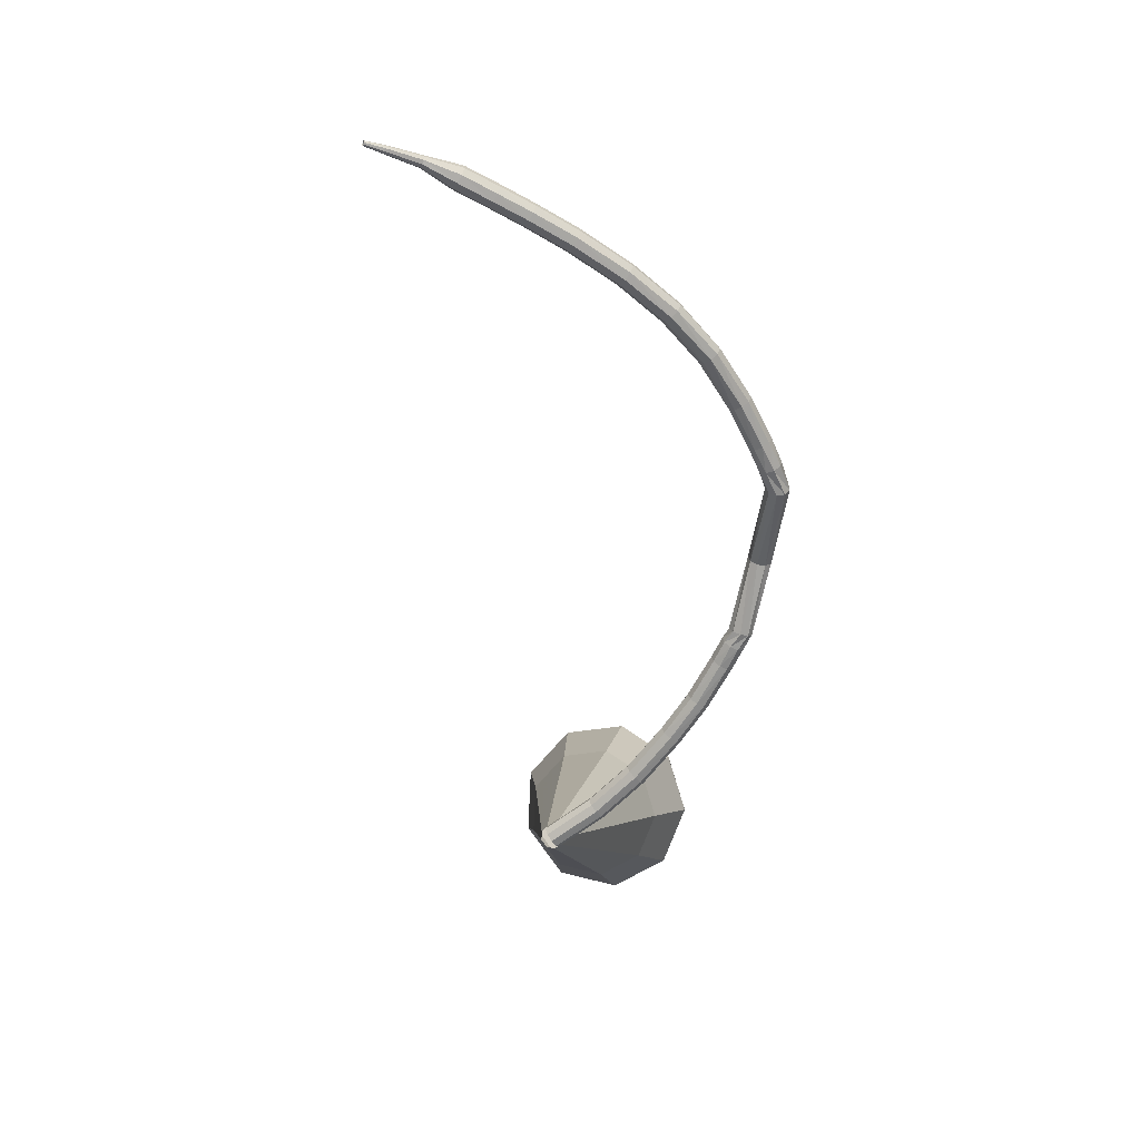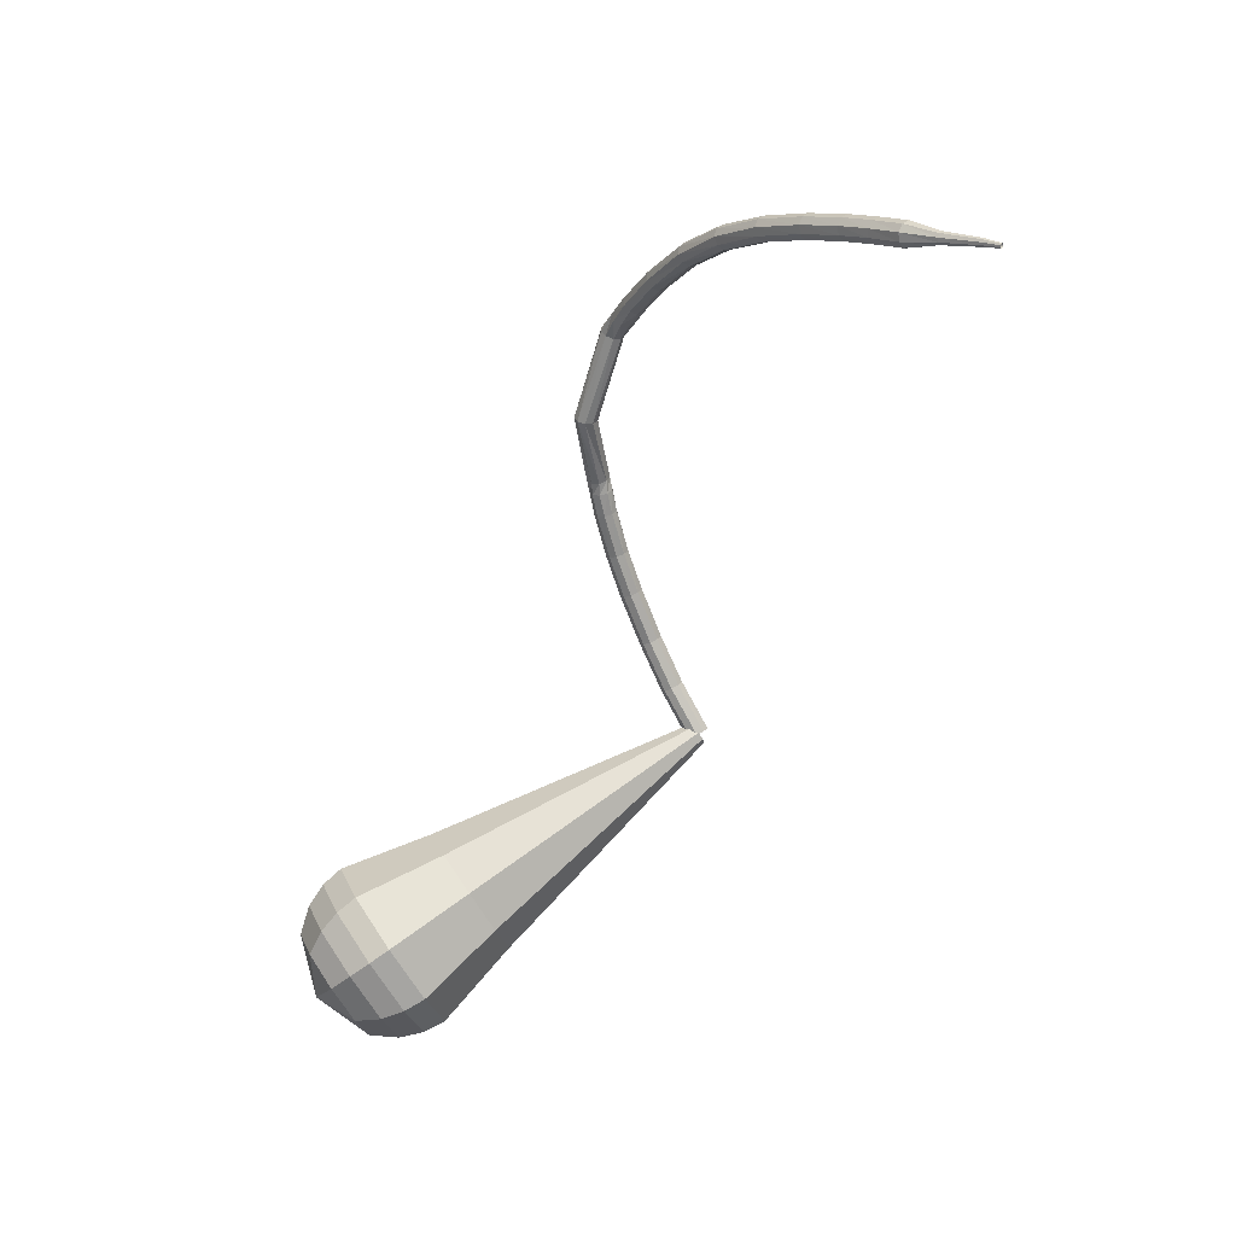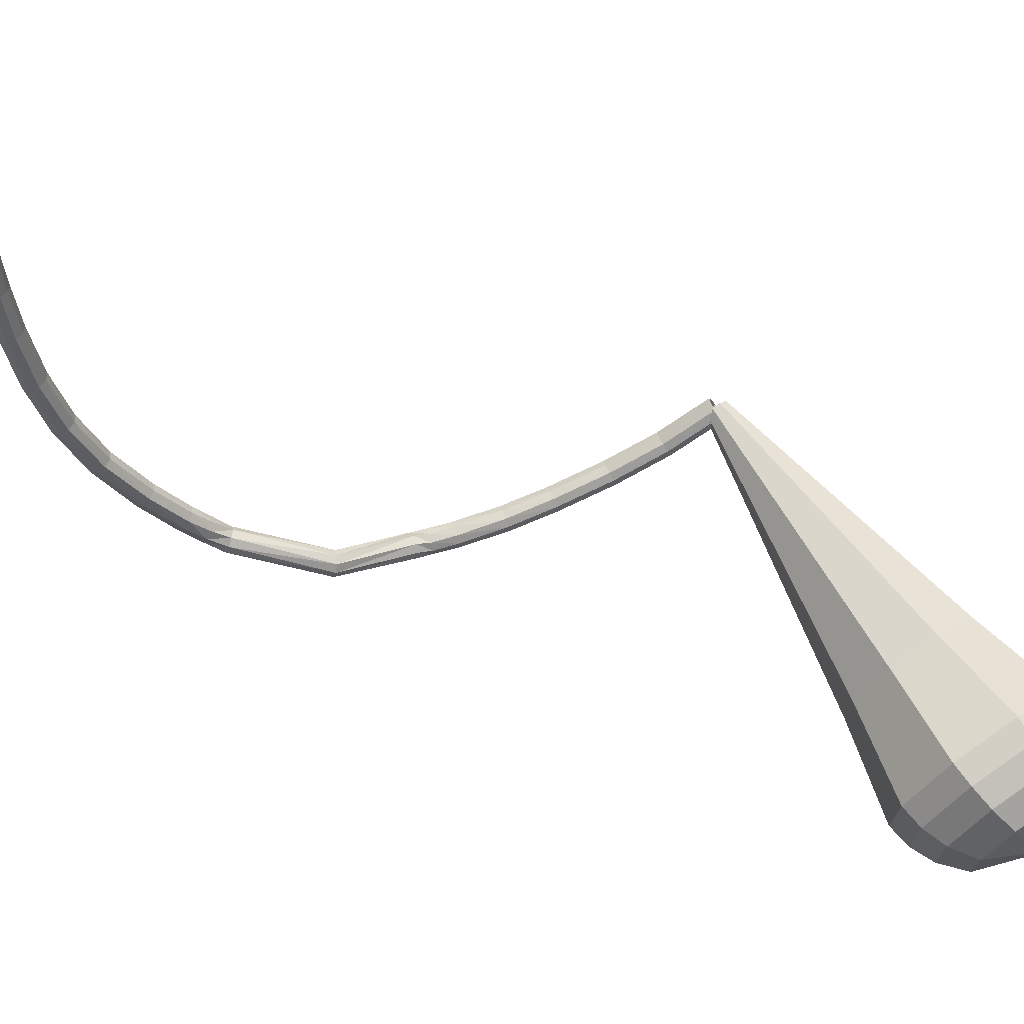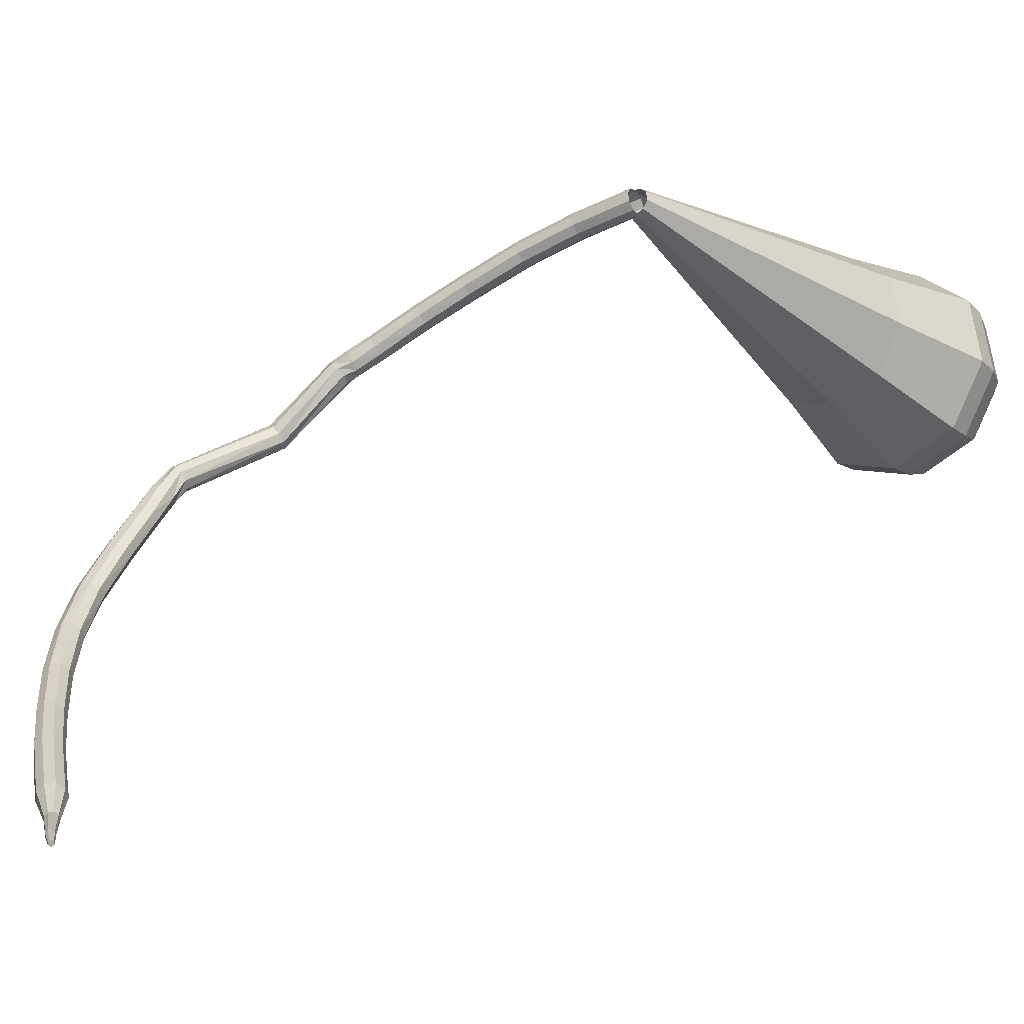
<metadata>
{"format":"obj","ext":"obj","renderer":"f3d","projection":"perspective","resolution":1024,"background":"white","views":[{"elev":15.9,"azim":-133.5,"up":"+Z"},{"elev":52.3,"azim":96.4,"up":"+Z"},{"elev":4.0,"azim":55.7,"up":"+Y"},{"elev":71.6,"azim":35.0,"up":"+Y"}]}
</metadata>
<code>
g tube1
v 105.8 100.1 103.1
v 105.6 99.64 102.6
v 105.9 99.07 102.3
v 106.4 98.63 102.4
v 106.9 98.51 102.9
v 107.2 98.79 103.4
v 107.2 99.32 103.8
v 106.8 99.86 103.9
v 106.2 100.2 103.7
v 105.8 100.1 103.1
v 103 97.52 105.9
v 102.9 97.07 105.4
v 103.1 96.48 105.1
v 103.6 96.03 105.2
v 104.2 95.93 105.6
v 104.5 96.23 106.2
v 104.4 96.78 106.6
v 104 97.33 106.6
v 103.5 97.62 106.4
v 103 97.52 105.9
v 100.5 95.35 109.1
v 100.3 94.86 108.6
v 100.5 94.25 108.4
v 101.1 93.8 108.5
v 101.6 93.73 108.8
v 102 94.06 109.3
v 102 94.65 109.7
v 101.6 95.21 109.7
v 101.1 95.49 109.5
v 100.5 95.35 109.1
v 98.38 93.43 112.7
v 98.14 92.91 112.3
v 98.32 92.29 112.1
v 98.83 91.84 112.2
v 99.44 91.78 112.5
v 99.85 92.13 112.9
v 99.88 92.74 113.2
v 99.51 93.31 113.3
v 98.92 93.58 113.1
v 98.38 93.43 112.7
v 96.71 92.05 115.8
v 96.43 91.53 115.5
v 96.57 90.88 115.3
v 97.07 90.42 115.4
v 97.69 90.35 115.6
v 98.14 90.7 116
v 98.22 91.32 116.3
v 97.88 91.91 116.3
v 97.28 92.2 116.2
v 96.71 92.05 115.8
v 95.22 90.94 119.2
v 94.89 90.43 118.9
v 94.97 89.77 118.7
v 95.44 89.27 118.8
v 96.06 89.16 119
v 96.56 89.5 119.4
v 96.69 90.12 119.6
v 96.4 90.74 119.7
v 95.82 91.06 119.5
v 95.22 90.94 119.2
v 94.46 90.52 121
v 94.09 90.03 120.7
v 94.13 89.36 120.5
v 94.57 88.84 120.5
v 95.19 88.69 120.8
v 95.71 89 121.1
v 95.88 89.62 121.4
v 95.63 90.25 121.4
v 95.07 90.61 121.3
v 94.46 90.52 121
v 93.79 90.07 122.1
v 93.5 89.48 121.9
v 93.66 88.82 121.8
v 94.21 88.4 121.8
v 94.87 88.43 122
v 95.36 88.87 122.2
v 95.43 89.54 122.3
v 95.05 90.11 122.3
v 94.41 90.32 122.3
v 93.79 90.07 122.1
v 93.64 89.25 128.2
v 93 89.12 128
v 92.58 88.59 127.9
v 92.58 87.9 127.9
v 92.99 87.39 128.1
v 93.63 87.28 128.3
v 94.2 87.63 128.5
v 94.42 88.27 128.5
v 94.2 88.91 128.4
v 93.64 89.25 128.2
v 90.84 90.83 135.1
v 90.25 91.02 134.8
v 89.63 90.77 134.7
v 89.28 90.19 134.7
v 89.36 89.55 134.9
v 89.83 89.15 135.2
v 90.47 89.18 135.5
v 90.99 89.63 135.5
v 91.14 90.28 135.4
v 90.84 90.83 135.1
v 91.23 90.8 137
v 91.1 91.42 136.7
v 90.57 91.82 136.5
v 89.89 91.83 136.6
v 89.38 91.44 136.8
v 89.27 90.84 137.1
v 89.62 90.3 137.4
v 90.27 90.07 137.4
v 90.9 90.27 137.3
v 91.23 90.8 137
v 91.48 91.61 139
v 91.42 92.22 138.7
v 90.95 92.69 138.5
v 90.27 92.79 138.5
v 89.72 92.48 138.8
v 89.54 91.9 139.1
v 89.82 91.33 139.4
v 90.43 91.03 139.4
v 91.08 91.14 139.3
v 91.48 91.61 139
v 92.05 93.38 142.4
v 92.01 93.97 142
v 91.55 94.44 141.8
v 90.88 94.58 141.9
v 90.32 94.3 142.2
v 90.13 93.76 142.5
v 90.39 93.19 142.8
v 90.99 92.87 142.9
v 91.65 92.95 142.7
v 92.05 93.38 142.4
v 92.96 95.8 146.3
v 92.96 96.35 145.9
v 92.53 96.84 145.7
v 91.87 97.03 145.7
v 91.3 96.84 146
v 91.08 96.35 146.5
v 91.32 95.8 146.8
v 91.89 95.43 146.9
v 92.54 95.44 146.7
v 92.96 95.8 146.3
v 94.36 98.5 149.7
v 94.38 99.01 149.2
v 93.99 99.51 149
v 93.36 99.77 149.1
v 92.8 99.67 149.4
v 92.56 99.26 149.9
v 92.76 98.73 150.3
v 93.31 98.33 150.4
v 93.94 98.24 150.2
v 94.36 98.5 149.7
v 96.23 101.5 152.7
v 96.25 101.9 152.2
v 95.87 102.4 151.9
v 95.26 102.8 152
v 94.72 102.7 152.4
v 94.5 102.4 153
v 94.69 101.9 153.4
v 95.22 101.5 153.5
v 95.83 101.3 153.2
v 96.23 101.5 152.7
v 98.43 104.7 155.3
v 98.43 105.1 154.8
v 98.04 105.6 154.5
v 97.45 105.9 154.6
v 96.93 106 155
v 96.72 105.7 155.6
v 96.93 105.2 156.1
v 97.45 104.7 156.2
v 98.04 104.6 155.9
v 98.43 104.7 155.3
v 100.3 107.4 157.3
v 100.3 107.8 156.7
v 99.92 108.3 156.4
v 99.34 108.7 156.5
v 98.83 108.7 157
v 98.63 108.4 157.6
v 98.84 108 158
v 99.35 107.5 158.1
v 99.94 107.3 157.8
v 100.3 107.4 157.3
v 101.8 109.5 158.7
v 101.8 109.9 158.1
v 101.5 110.4 157.8
v 100.9 110.7 157.9
v 100.4 110.8 158.4
v 100.2 110.6 159
v 100.4 110.1 159.5
v 100.9 109.6 159.6
v 101.5 109.4 159.3
v 101.8 109.5 158.7
v 103.5 111.6 160.1
v 103.4 112 159.5
v 103 112.5 159.2
v 102.5 112.8 159.3
v 102 112.9 159.8
v 101.8 112.6 160.4
v 102 112.2 160.9
v 102.5 111.7 161
v 103.1 111.5 160.7
v 103.5 111.6 160.1
v 104.5 114.2 161.3
v 104.5 114.4 161
v 104.2 114.6 160.9
v 103.9 114.7 160.9
v 103.7 114.8 161.2
v 103.6 114.6 161.5
v 103.8 114.5 161.7
v 104.1 114.3 161.8
v 104.4 114.2 161.6
v 104.5 114.2 161.3
v 105.5 117 162.3
v 105.5 117.1 162.1
v 105.3 117.2 162
v 105.1 117.3 162
v 105 117.3 162.2
v 104.9 117.2 162.4
v 105 117.1 162.6
v 105.2 117 162.6
v 105.4 117 162.5
v 105.5 117 162.3
v 106.1 118.4 162.8
v 106.1 118.4 162.7
v 106 118.5 162.6
v 105.8 118.5 162.6
v 105.8 118.6 162.7
v 105.7 118.5 162.9
v 105.8 118.5 163
v 105.9 118.4 163
v 106 118.4 162.9
v 106.1 118.4 162.8
f 1 2 12
f 12 11 1
f 2 3 13
f 13 12 2
f 3 4 14
f 14 13 3
f 4 5 15
f 15 14 4
f 5 6 16
f 16 15 5
f 6 7 17
f 17 16 6
f 7 8 18
f 18 17 7
f 8 9 19
f 19 18 8
f 9 10 20
f 20 19 9
f 11 12 22
f 22 21 11
f 12 13 23
f 23 22 12
f 13 14 24
f 24 23 13
f 14 15 25
f 25 24 14
f 15 16 26
f 26 25 15
f 16 17 27
f 27 26 16
f 17 18 28
f 28 27 17
f 18 19 29
f 29 28 18
f 19 20 30
f 30 29 19
f 21 22 32
f 32 31 21
f 22 23 33
f 33 32 22
f 23 24 34
f 34 33 23
f 24 25 35
f 35 34 24
f 25 26 36
f 36 35 25
f 26 27 37
f 37 36 26
f 27 28 38
f 38 37 27
f 28 29 39
f 39 38 28
f 29 30 40
f 40 39 29
f 31 32 42
f 42 41 31
f 32 33 43
f 43 42 32
f 33 34 44
f 44 43 33
f 34 35 45
f 45 44 34
f 35 36 46
f 46 45 35
f 36 37 47
f 47 46 36
f 37 38 48
f 48 47 37
f 38 39 49
f 49 48 38
f 39 40 50
f 50 49 39
f 41 42 52
f 52 51 41
f 42 43 53
f 53 52 42
f 43 44 54
f 54 53 43
f 44 45 55
f 55 54 44
f 45 46 56
f 56 55 45
f 46 47 57
f 57 56 46
f 47 48 58
f 58 57 47
f 48 49 59
f 59 58 48
f 49 50 60
f 60 59 49
f 51 52 62
f 62 61 51
f 52 53 63
f 63 62 52
f 53 54 64
f 64 63 53
f 54 55 65
f 65 64 54
f 55 56 66
f 66 65 55
f 56 57 67
f 67 66 56
f 57 58 68
f 68 67 57
f 58 59 69
f 69 68 58
f 59 60 70
f 70 69 59
f 61 62 72
f 72 71 61
f 62 63 73
f 73 72 62
f 63 64 74
f 74 73 63
f 64 65 75
f 75 74 64
f 65 66 76
f 76 75 65
f 66 67 77
f 77 76 66
f 67 68 78
f 78 77 67
f 68 69 79
f 79 78 68
f 69 70 80
f 80 79 69
f 71 72 82
f 82 81 71
f 72 73 83
f 83 82 72
f 73 74 84
f 84 83 73
f 74 75 85
f 85 84 74
f 75 76 86
f 86 85 75
f 76 77 87
f 87 86 76
f 77 78 88
f 88 87 77
f 78 79 89
f 89 88 78
f 79 80 90
f 90 89 79
f 81 82 92
f 92 91 81
f 82 83 93
f 93 92 82
f 83 84 94
f 94 93 83
f 84 85 95
f 95 94 84
f 85 86 96
f 96 95 85
f 86 87 97
f 97 96 86
f 87 88 98
f 98 97 87
f 88 89 99
f 99 98 88
f 89 90 100
f 100 99 89
f 91 92 102
f 102 101 91
f 92 93 103
f 103 102 92
f 93 94 104
f 104 103 93
f 94 95 105
f 105 104 94
f 95 96 106
f 106 105 95
f 96 97 107
f 107 106 96
f 97 98 108
f 108 107 97
f 98 99 109
f 109 108 98
f 99 100 110
f 110 109 99
f 101 102 112
f 112 111 101
f 102 103 113
f 113 112 102
f 103 104 114
f 114 113 103
f 104 105 115
f 115 114 104
f 105 106 116
f 116 115 105
f 106 107 117
f 117 116 106
f 107 108 118
f 118 117 107
f 108 109 119
f 119 118 108
f 109 110 120
f 120 119 109
f 111 112 122
f 122 121 111
f 112 113 123
f 123 122 112
f 113 114 124
f 124 123 113
f 114 115 125
f 125 124 114
f 115 116 126
f 126 125 115
f 116 117 127
f 127 126 116
f 117 118 128
f 128 127 117
f 118 119 129
f 129 128 118
f 119 120 130
f 130 129 119
f 121 122 132
f 132 131 121
f 122 123 133
f 133 132 122
f 123 124 134
f 134 133 123
f 124 125 135
f 135 134 124
f 125 126 136
f 136 135 125
f 126 127 137
f 137 136 126
f 127 128 138
f 138 137 127
f 128 129 139
f 139 138 128
f 129 130 140
f 140 139 129
f 131 132 142
f 142 141 131
f 132 133 143
f 143 142 132
f 133 134 144
f 144 143 133
f 134 135 145
f 145 144 134
f 135 136 146
f 146 145 135
f 136 137 147
f 147 146 136
f 137 138 148
f 148 147 137
f 138 139 149
f 149 148 138
f 139 140 150
f 150 149 139
f 141 142 152
f 152 151 141
f 142 143 153
f 153 152 142
f 143 144 154
f 154 153 143
f 144 145 155
f 155 154 144
f 145 146 156
f 156 155 145
f 146 147 157
f 157 156 146
f 147 148 158
f 158 157 147
f 148 149 159
f 159 158 148
f 149 150 160
f 160 159 149
f 151 152 162
f 162 161 151
f 152 153 163
f 163 162 152
f 153 154 164
f 164 163 153
f 154 155 165
f 165 164 154
f 155 156 166
f 166 165 155
f 156 157 167
f 167 166 156
f 157 158 168
f 168 167 157
f 158 159 169
f 169 168 158
f 159 160 170
f 170 169 159
f 161 162 172
f 172 171 161
f 162 163 173
f 173 172 162
f 163 164 174
f 174 173 163
f 164 165 175
f 175 174 164
f 165 166 176
f 176 175 165
f 166 167 177
f 177 176 166
f 167 168 178
f 178 177 167
f 168 169 179
f 179 178 168
f 169 170 180
f 180 179 169
f 171 172 182
f 182 181 171
f 172 173 183
f 183 182 172
f 173 174 184
f 184 183 173
f 174 175 185
f 185 184 174
f 175 176 186
f 186 185 175
f 176 177 187
f 187 186 176
f 177 178 188
f 188 187 177
f 178 179 189
f 189 188 178
f 179 180 190
f 190 189 179
f 181 182 192
f 192 191 181
f 182 183 193
f 193 192 182
f 183 184 194
f 194 193 183
f 184 185 195
f 195 194 184
f 185 186 196
f 196 195 185
f 186 187 197
f 197 196 186
f 187 188 198
f 198 197 187
f 188 189 199
f 199 198 188
f 189 190 200
f 200 199 189
f 191 192 202
f 202 201 191
f 192 193 203
f 203 202 192
f 193 194 204
f 204 203 193
f 194 195 205
f 205 204 194
f 195 196 206
f 206 205 195
f 196 197 207
f 207 206 196
f 197 198 208
f 208 207 197
f 198 199 209
f 209 208 198
f 199 200 210
f 210 209 199
f 201 202 212
f 212 211 201
f 202 203 213
f 213 212 202
f 203 204 214
f 214 213 203
f 204 205 215
f 215 214 204
f 205 206 216
f 216 215 205
f 206 207 217
f 217 216 206
f 207 208 218
f 218 217 207
f 208 209 219
f 219 218 208
f 209 210 220
f 220 219 209
f 211 212 222
f 222 221 211
f 212 213 223
f 223 222 212
f 213 214 224
f 224 223 213
f 214 215 225
f 225 224 214
f 215 216 226
f 226 225 215
f 216 217 227
f 227 226 216
f 217 218 228
f 228 227 217
f 218 219 229
f 229 228 218
f 219 220 230
f 230 229 219
v 105.7 98.73 103.1
v 105.7 99.02 102.5
v 106.1 99.46 102.2
v 106.7 99.84 102.3
v 107.1 99.99 102.8
v 107.3 99.83 103.5
v 107 99.45 104
v 106.5 99.01 104.1
v 105.9 98.73 103.8
v 105.7 98.73 103.1
v 115.6 77.46 96.29
v 116 79.19 92.6
v 118.5 81.81 90.63
v 121.8 84.1 91.31
v 124.5 84.98 94.33
v 125.2 84.05 98.26
v 123.6 81.73 101.3
v 120.5 79.12 101.9
v 117.4 77.43 99.98
v 115.6 77.46 96.29
v 116.3 75.63 95.72
v 116.8 77.51 91.72
v 119.5 80.34 89.59
v 123.1 82.82 90.33
v 126 83.78 93.59
v 126.8 82.77 97.85
v 125.1 80.26 101.1
v 121.7 77.43 101.8
v 118.3 75.6 99.72
v 116.3 75.63 95.72
v 117.1 73.81 95.15
v 117.6 75.82 90.83
v 120.5 78.88 88.54
v 124.4 81.55 89.34
v 127.5 82.58 92.85
v 128.3 81.49 97.44
v 126.5 78.79 101
v 122.9 75.74 101.7
v 119.2 73.77 99.46
v 117.1 73.81 95.15
v 117.9 71.98 94.57
v 118.4 74.14 89.95
v 121.5 77.42 87.5
v 125.7 80.28 88.35
v 129 81.38 92.12
v 129.9 80.21 97.03
v 127.9 77.32 100.8
v 124.1 74.05 101.6
v 120.1 71.94 99.19
v 117.9 71.98 94.57
v 118.6 70.15 94
v 119.2 72.46 89.07
v 122.5 75.95 86.45
v 127 79 87.36
v 130.5 80.18 91.38
v 131.5 78.93 96.62
v 129.4 75.85 100.6
v 125.3 72.36 101.5
v 121 70.11 98.93
v 118.6 70.15 94
v 120 68.78 93.43
v 120.6 71.01 88.66
v 123.8 74.4 86.12
v 128.1 77.35 87
v 131.5 78.49 90.89
v 132.4 77.29 95.97
v 130.4 74.3 99.85
v 126.4 70.92 100.7
v 122.3 68.75 98.2
v 120 68.78 93.43
v 121.8 67.75 92.85
v 122.3 69.75 88.59
v 125.2 72.78 86.32
v 129 75.42 87.11
v 132.1 76.44 90.58
v 132.9 75.36 95.13
v 131.1 72.69 98.6
v 127.6 69.67 99.39
v 123.9 67.72 97.12
v 121.8 67.75 92.85
v 124.3 67.22 92.28
v 124.7 68.74 89.02
v 126.9 71.06 87.29
v 129.8 73.08 87.89
v 132.1 73.85 90.55
v 132.8 73.03 94.02
v 131.4 70.99 96.67
v 128.7 68.68 97.28
v 125.9 67.2 95.54
v 124.3 67.22 92.28
v 129.6 68.9 91.71
v 129.6 68.9 91.71
v 129.6 68.9 91.71
v 129.6 68.9 91.71
v 129.6 68.9 91.71
v 129.6 68.9 91.71
v 129.6 68.9 91.71
v 129.6 68.9 91.71
v 129.6 68.9 91.71
v 129.6 68.9 91.71
f 231 232 242
f 242 241 231
f 232 233 243
f 243 242 232
f 233 234 244
f 244 243 233
f 234 235 245
f 245 244 234
f 235 236 246
f 246 245 235
f 236 237 247
f 247 246 236
f 237 238 248
f 248 247 237
f 238 239 249
f 249 248 238
f 239 240 250
f 250 249 239
f 241 242 252
f 252 251 241
f 242 243 253
f 253 252 242
f 243 244 254
f 254 253 243
f 244 245 255
f 255 254 244
f 245 246 256
f 256 255 245
f 246 247 257
f 257 256 246
f 247 248 258
f 258 257 247
f 248 249 259
f 259 258 248
f 249 250 260
f 260 259 249
f 251 252 262
f 262 261 251
f 252 253 263
f 263 262 252
f 253 254 264
f 264 263 253
f 254 255 265
f 265 264 254
f 255 256 266
f 266 265 255
f 256 257 267
f 267 266 256
f 257 258 268
f 268 267 257
f 258 259 269
f 269 268 258
f 259 260 270
f 270 269 259
f 261 262 272
f 272 271 261
f 262 263 273
f 273 272 262
f 263 264 274
f 274 273 263
f 264 265 275
f 275 274 264
f 265 266 276
f 276 275 265
f 266 267 277
f 277 276 266
f 267 268 278
f 278 277 267
f 268 269 279
f 279 278 268
f 269 270 280
f 280 279 269
f 271 272 282
f 282 281 271
f 272 273 283
f 283 282 272
f 273 274 284
f 284 283 273
f 274 275 285
f 285 284 274
f 275 276 286
f 286 285 275
f 276 277 287
f 287 286 276
f 277 278 288
f 288 287 277
f 278 279 289
f 289 288 278
f 279 280 290
f 290 289 279
f 281 282 292
f 292 291 281
f 282 283 293
f 293 292 282
f 283 284 294
f 294 293 283
f 284 285 295
f 295 294 284
f 285 286 296
f 296 295 285
f 286 287 297
f 297 296 286
f 287 288 298
f 298 297 287
f 288 289 299
f 299 298 288
f 289 290 300
f 300 299 289
f 291 292 302
f 302 301 291
f 292 293 303
f 303 302 292
f 293 294 304
f 304 303 293
f 294 295 305
f 305 304 294
f 295 296 306
f 306 305 295
f 296 297 307
f 307 306 296
f 297 298 308
f 308 307 297
f 298 299 309
f 309 308 298
f 299 300 310
f 310 309 299
f 301 302 312
f 312 311 301
f 302 303 313
f 313 312 302
f 303 304 314
f 314 313 303
f 304 305 315
f 315 314 304
f 305 306 316
f 316 315 305
f 306 307 317
f 317 316 306
f 307 308 318
f 318 317 307
f 308 309 319
f 319 318 308
f 309 310 320
f 320 319 309
f 311 312 322
f 322 321 311
f 312 313 323
f 323 322 312
f 313 314 324
f 324 323 313
f 314 315 325
f 325 324 314
f 315 316 326
f 326 325 315
f 316 317 327
f 327 326 316
f 317 318 328
f 328 327 317
f 318 319 329
f 329 328 318
f 319 320 330
f 330 329 319
g

</code>
